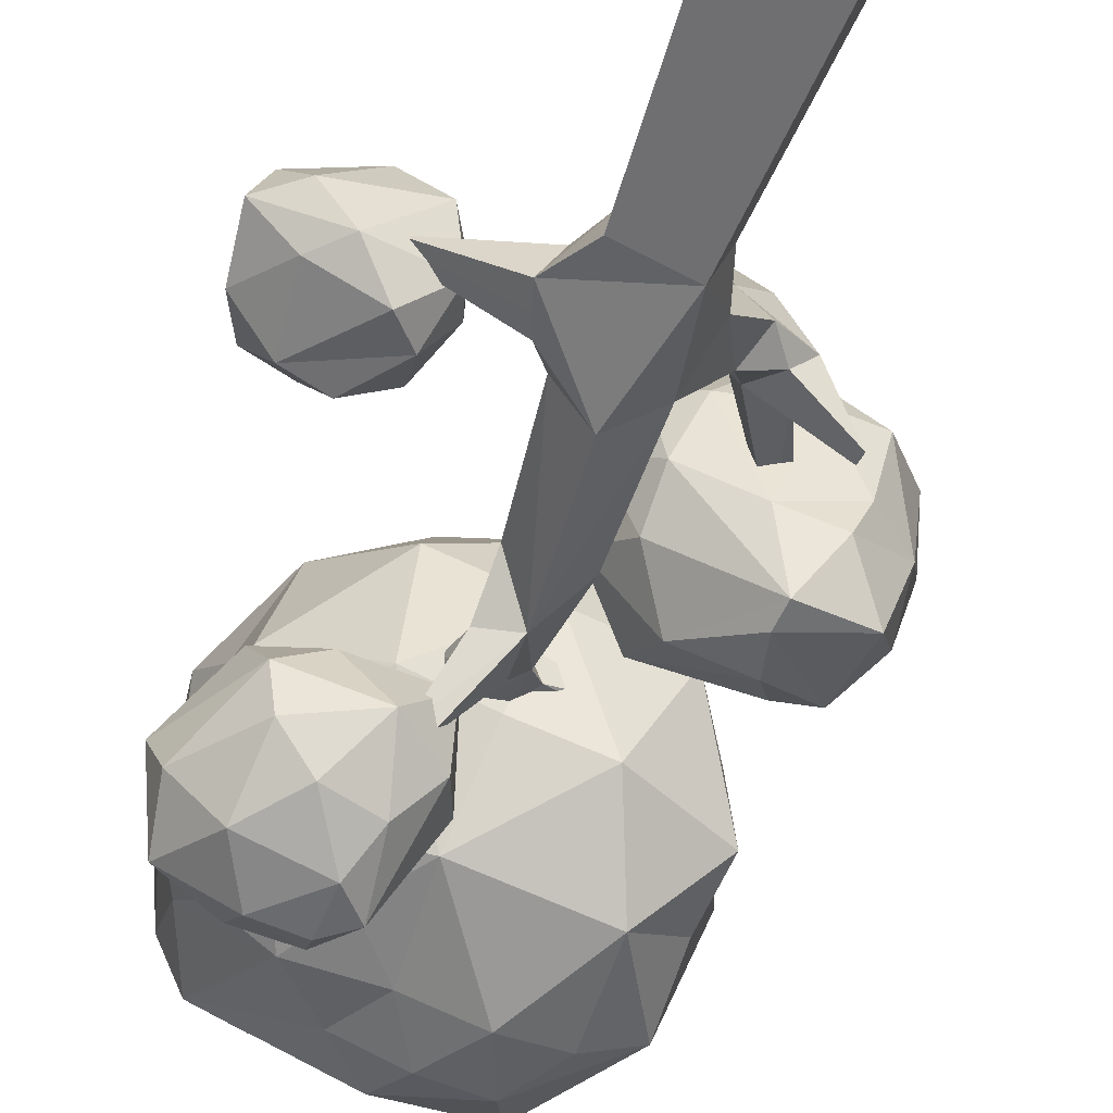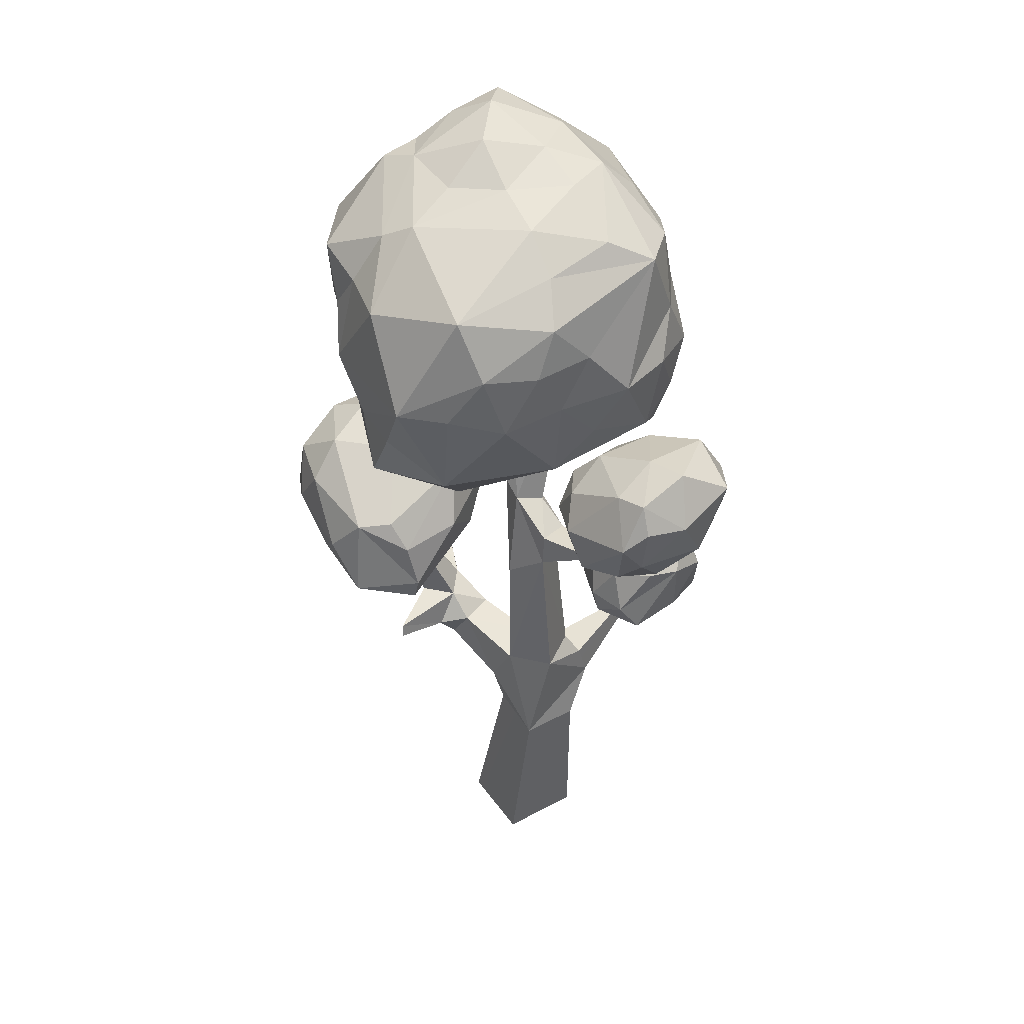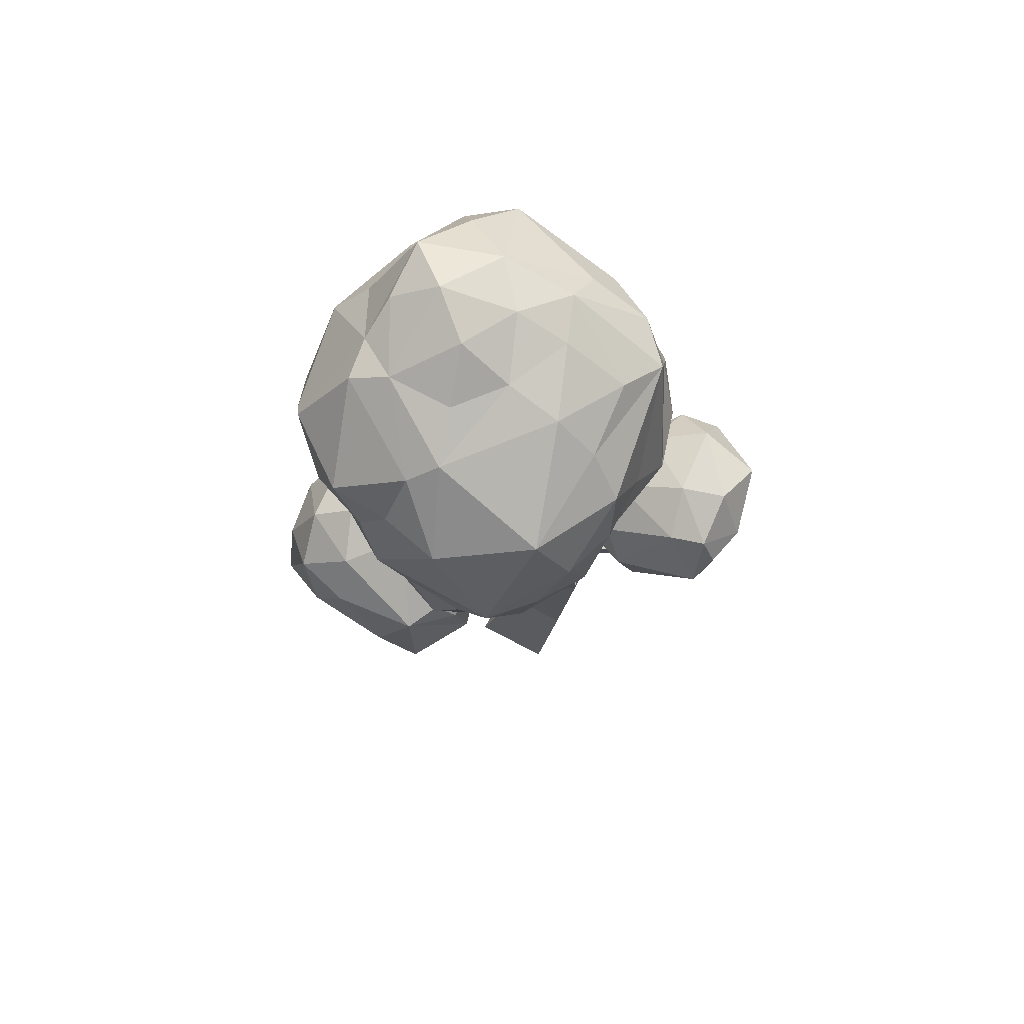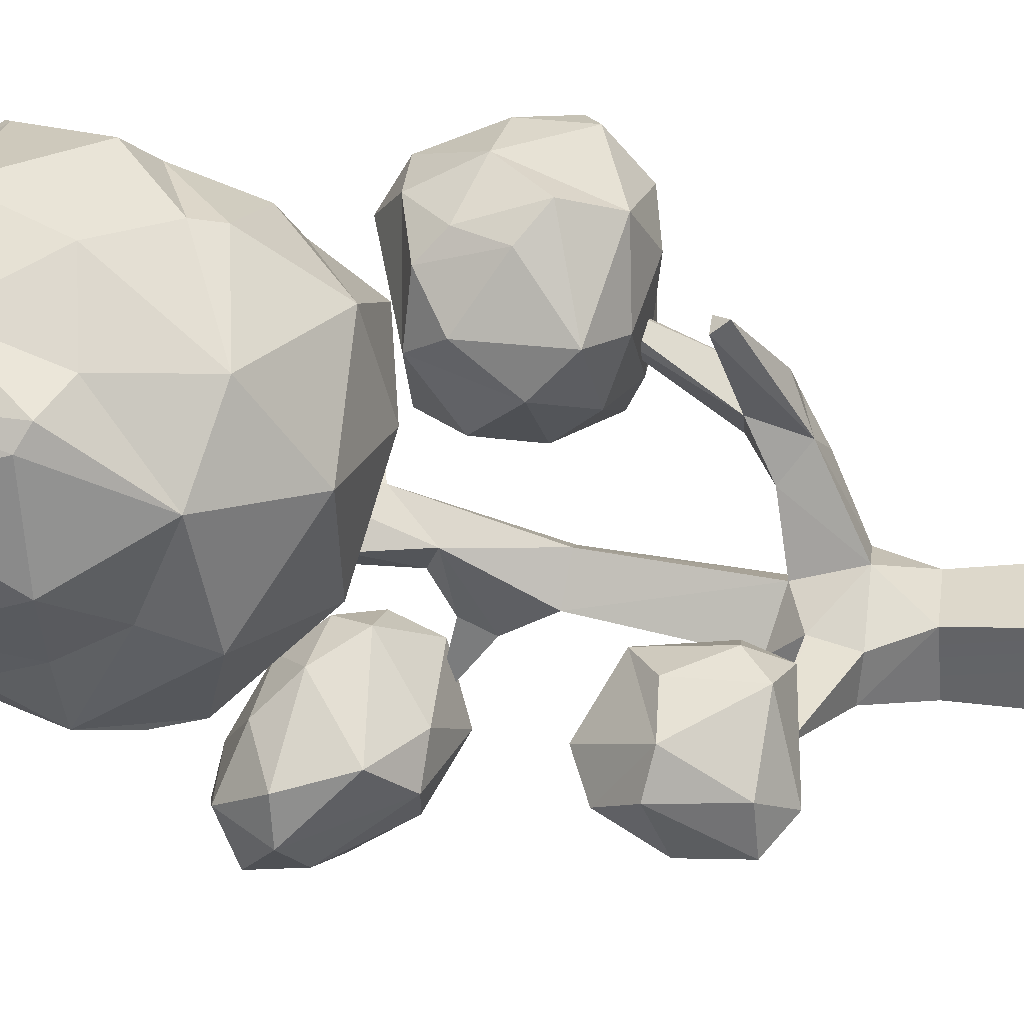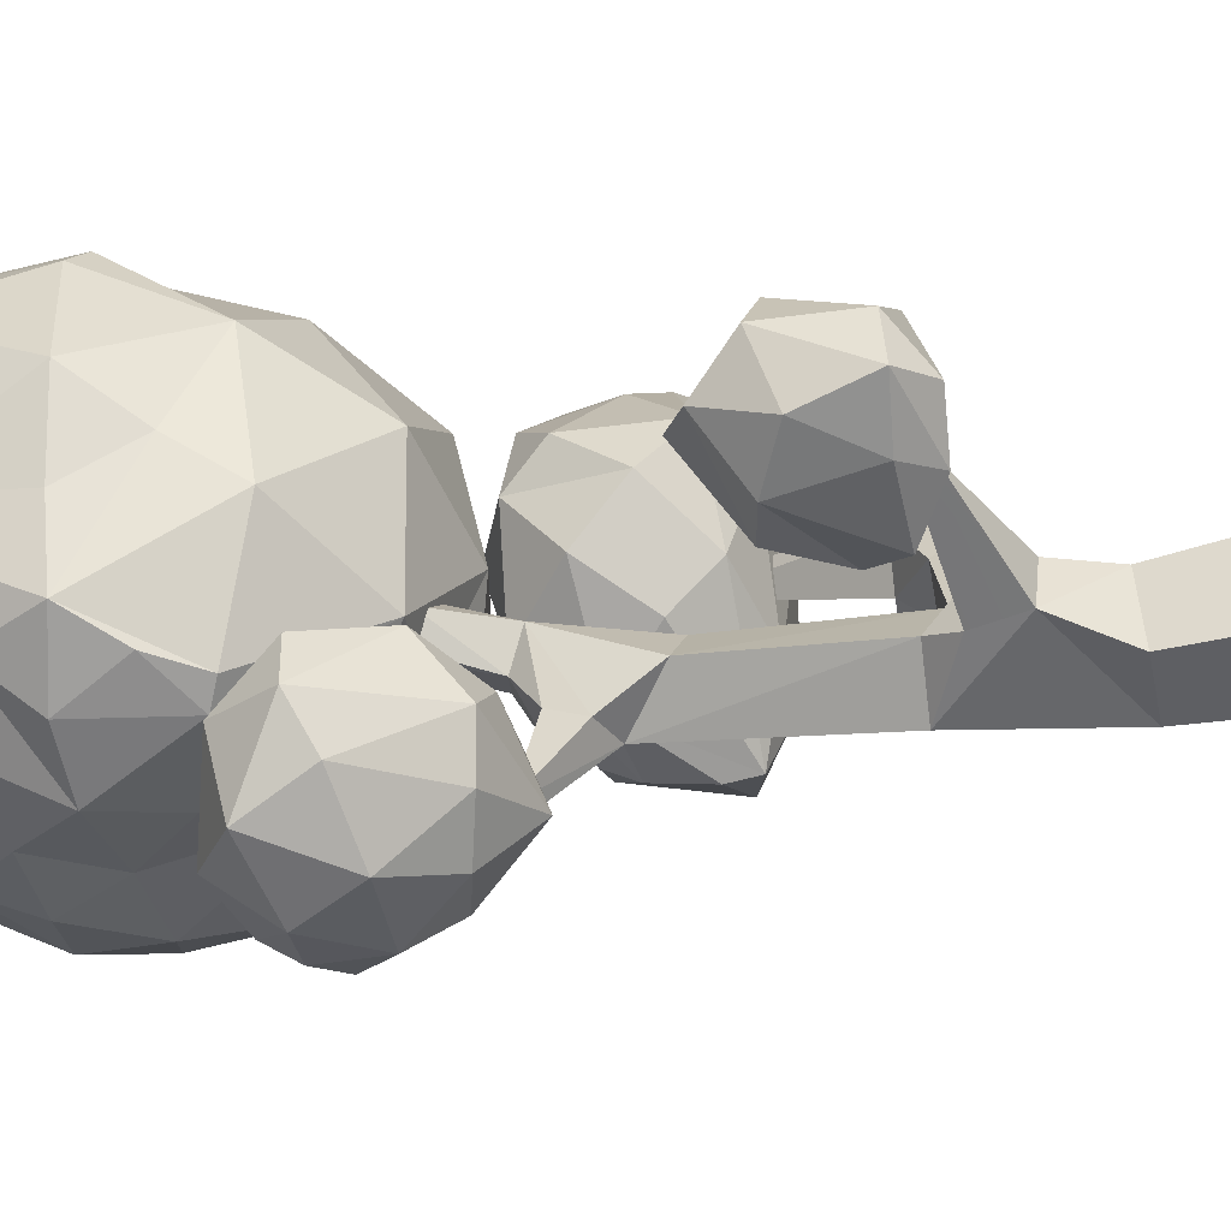
<metadata>
{"format":"obj","ext":"obj","renderer":"f3d","projection":"perspective","resolution":1024,"background":"white","views":[{"elev":-46.1,"azim":-16.9,"up":"+Z"},{"elev":42.3,"azim":169.4,"up":"+Y"},{"elev":73.4,"azim":139.9,"up":"+Y"},{"elev":59.0,"azim":-81.3,"up":"+Z"},{"elev":-19.1,"azim":-77.7,"up":"+Z"}]}
</metadata>
<code>
o Tree1
v -1.527 -0.5153 -0.5104
v -1.571 12.26 -2.826
v 3.449 7.543 -0.1557
v 3.43 7.875 -0.08518
v 1.546 8.52 3.969
v 1.912 8.52 3.977
v 3.446 11.06 2.165
v 3.357 11.1 1.766
v 2.252 13.82 0.3849
v 2.137 14.18 0.5646
v 2.149 14.18 0.1981
v -1.968 14.62 -0.1038
v -1.788 14.92 -0.06158
v 0.224 18.5 1.677
v 0.0701 18.59 1.356
v 0.4006 18.59 1.198
v -3.529 6.899 0.9028
v -1.486 5.55 0.2954
v -1.973 5.55 -0.5534
v -1.717 6.483 -0.6998
v -1.231 6.483 0.149
v -3.608 6.562 0.9482
v 0.3236 14.11 0.6087
v -0.5696 14.6 0.3589
v 0.07337 14.19 -0.05966
v 0.5545 18.5 1.518
v -1.013 13.79 0.4256
v -0.8772 13.79 -0.1524
v -0.5609 14.29 -0.07803
v -0.294 14.48 0.9354
v 0.5299 13.46 0.02235
v 0.2442 13.34 0.5759
v -0.5965 12.37 0.2435
v -0.5783 12.58 -0.4946
v 0.1413 12.71 -0.4889
v -1.183 11.33 -1.313
v -0.4341 12.02 -1.525
v -1.038 12.02 -1.105
v -1.868 12.27 -2.634
v 2.188 7.06 0.6473
v 2.579 7.885 1.353
v 2.668 7.06 1.119
v 2.11 7.248 2.489
v 1.322 6.734 1.804
v 1.484 7.87 1.96
v 2.313 7.842 2.111
v 1.724 8.223 4.189
v 1.757 7.835 1.029
v 3.68 10.94 1.85
v 0.7952 5.603 -0.2916
v -0.03832 5.603 0.5294
v 0.3977 6.836 -0.8666
v 1.773 6.44 0.8573
v 0.7563 7.234 1.19
v 1.436 7.216 0.5336
v -0.2956 6.846 0.1236
v -1.32 7.078 -0.5863
v -0.648 7.078 -1.618
v 0.4022 10.29 -0.8127
v -0.159 10.29 0.0489
v -1.019 10.35 -0.5114
v -0.412 11.08 -1.463
v 0.3858 -0.5154 -1.274
v 1.16 -0.5147 0.6321
v -0.7725 -0.5152 1.4
v -1.421 4.228 -1.032
v -0.05121 4.228 -1.58
v 0.4908 4.45 -0.226
v -0.8788 4.45 0.3223
v -1.013 13.79 0.4256
v -0.8772 13.79 -0.1524
v -0.5609 14.29 -0.07803
v -0.6967 14.29 0.4999
v 1.62 22.04 0.85
v 0.6041 22.81 1.656
v 2.247 22.15 2.298
v 0.2498 22.1 0.3842
v 2.646 21.55 0.04179
v 2.006 20.47 -2.673
v 3.925 19.96 -1.181
v -0.1278 21.73 -0.9179
v 3.372 21.15 0.3931
v 4.166 19.98 0.2992
v 2.922 21.82 2.993
v 4.658 20.24 1.616
v 4.118 20.01 3.682
v 4.481 17.98 2.733
v 4.55 18.95 0.8969
v 4.296 17.26 1.991
v 4.666 17.79 0.2017
v 4.194 16.37 -0.4655
v 4.287 16.77 0.8456
v 3.579 17.88 -2.69
v 3.754 16.34 -1.755
v 2.437 15.44 -2.713
v 2.378 17.87 -3.158
v 1.506 19.1 -3.333
v 0.9714 17.49 -3.373
v 0.1232 18.95 -3.229
v -0.3177 20.08 -2.879
v -0.4187 20.96 -1.908
v -3.19 20.68 -1.207
v -1.264 19.01 -2.658
v -2.335 17.75 -2.495
v -0.5477 17.6 -2.83
v -1.52 16.41 -2.368
v -0.5329 15.14 -2.236
v 0.02547 13.82 -0.4089
v 1.823 13.68 -1.024
v -1.669 13.69 0.04474
v -3.107 15.8 -1.595
v -3.417 15.61 -1.156
v -3.895 16.53 -0.9353
v -3.449 17.8 -1.62
v -3.791 18.9 -0.7806
v -4.351 17.55 -0.3421
v -4.068 19.11 0.3677
v -4.062 17.76 1.257
v -3.672 16.45 2.077
v -3.539 15.16 1.279
v -1.329 13.8 2.817
v -2.735 15.75 3.91
v -2.3 17.92 5.287
v -1.336 17.48 5.194
v -0.7134 15.36 4.728
v -2.729 18.16 4.989
v -4.009 17.79 3.061
v -3.239 20.62 4.175
v -3.972 20.15 1.361
v -3.738 20.63 -0.03067
v -3.237 21.23 1.395
v -1.651 22.38 2.811
v -2.331 22.15 1.11
v -1.995 21.31 -1.132
v -1.447 22.09 0.3071
v -0.9528 22.51 1.522
v 0.1628 23.13 2.947
v 1.053 22.47 3.714
v -0.2527 22.7 4.286
v 2.033 21.91 3.486
v -1.871 21.62 4.298
v 0.9695 21.02 4.732
v -0.6296 20.17 5.221
v 1.741 20.12 5.225
v -0.8197 19.75 5.46
v -2.167 20.31 4.998
v 0.6557 17.88 5.664
v 3.049 17.84 5.055
v 1.687 16.49 5.108
v 1.762 15.85 5.005
v 3.274 17.25 4.285
v 3.724 17.01 3.139
v 3.162 15.52 3.688
v 3.953 19.86 3.901
v 3.263 15.07 2.715
v 1.432 13.89 3.778
v 3.133 13.74 1.418
v 0.7609 13.2 1.505
v 4.066 14.95 -1.108
v 4.206 15.82 1.378
v 5.257 11.33 0.05736
v 5.893 11.59 2.013
v 5.344 10.4 1.044
v 4.69 10.28 -0.7431
v 5.518 12.71 1.284
v 4.532 12.29 -0.4351
v 3.645 12.31 -0.5011
v 3.268 11.6 -0.8657
v 3.03 10.46 -1.03
v 3.292 13.55 1.273
v 4.847 13.64 1.764
v 5.693 12.81 2.672
v 4.672 13.61 3.339
v 3.895 14.1 2.663
v 3.518 13.56 3.895
v 1.314 13.21 2.749
v 1.698 13.16 0.6365
v 0.6696 12.11 1.636
v 0.689 11.19 2.777
v 1.143 12.47 3.561
v 2.11 13.17 3.993
v 2.642 12.66 4.415
v 2.321 11.64 4.533
v 3.105 11.12 4.825
v 1.2 10.41 3.65
v 1.42 10.07 1.71
v 2.005 9.73 3.041
v 3.329 9.978 4.394
v 3.66 9.464 2.983
v 4.884 9.734 3.07
v 4.069 12.26 4.49
v 5.396 10.69 3.763
v 5.277 12.1 3.817
v 5.835 11.01 3.374
v 4.422 9.602 1.267
v 2.798 9.551 0.6953
v 4 9.503 0.3564
v 3.125 9.869 -0.8944
v 1.234 10.88 0.8096
v 1.87 11.81 -0.2675
v -4.827 14.97 -3.597
v -3.486 14.59 -4.562
v -4.036 13.41 -4.089
v -3.555 15.74 -3.768
v -4.469 15.43 -2.114
v -5.159 14.27 -1.944
v -4.95 13.78 -2.861
v -3.709 12.2 -2.953
v -3.857 12.17 -1.927
v -4.061 13.01 -0.9237
v -2.901 12.15 -1.468
v -2.106 11.62 -2.87
v -1.087 12.2 -1.77
v -1.124 12.42 -3.213
v -1.906 12.7 -4.037
v -3.017 12.41 -3.818
v -2.372 13.49 -4.602
v -1.828 14.19 -4.694
v -2.468 14.66 -4.712
v -2.407 15.33 -4.329
v -1.922 15.11 -3.612
v -2.925 15.57 -2.877
v -3.329 14.99 -1.172
v -1.889 14.85 -1.592
v -1.298 14.03 -1.136
v -2.607 14.18 -0.5405
v -1.01 14.19 -2.203
v -0.7651 13.54 -2.936
v -0.8173 13.2 -1.576
v -1.599 13.29 -0.7476
v -4.616 14.42 -1.097
v -2.946 8.564 0.2179
v -3.034 7.537 -0.2755
v -2.403 7.517 0.6146
v -3.907 8.695 -0.1967
v -2.492 8.535 1.17
v -4.22 9.78 1.227
v -2.867 9.096 1.986
v -2.356 7.441 1.741
v -2.982 7.431 2.704
v -3.638 8.555 2.642
v -4.782 8.451 2.692
v -3.635 6.893 2.86
v -5.282 6.939 2.23
v -5.475 8.567 2.088
v -5.204 9.324 1.186
v -5.65 8.041 0.787
v -4.786 8.51 0.04177
v -4.874 6.857 0.4089
v -3.563 6.817 -0.3223
v -4.201 6.272 0.4798
v -2.574 6.765 0.629
v -2.8 6.579 2.039
v -4.87 6.231 1.383
v -5.715 6.767 1.28
f 16 23 25
f 15 30 14
f 14 23 26
f 53 40 42
f 38 33 34
f 15 25 24
f 59 35 32
f 17 18 21
f 17 19 22
f 22 19 18
f 61 60 33
f 67 52 50
f 33 60 32
f 60 59 32
f 67 58 52
f 21 51 56
f 16 14 26
f 18 69 51
f 69 68 51
f 21 18 51
f 54 48 55
f 36 33 38
f 30 27 33
f 20 57 58
f 7 49 8
f 51 68 50
f 68 67 50
f 19 20 58
f 44 42 43
f 5 47 6
f 30 24 27
f 28 29 34
f 29 35 34
f 29 25 35
f 72 24 29
f 73 27 24
f 19 69 18
f 25 29 24
f 70 28 27
f 71 29 28
f 62 35 59
f 19 67 66
f 63 65 1
f 30 33 32
f 46 42 41
f 57 21 56
f 37 34 35
f 34 27 28
f 40 55 48
f 23 30 32
f 13 71 12
f 13 73 72
f 13 70 73
f 9 32 31
f 10 32 9
f 11 23 10
f 11 31 25
f 39 62 36
f 39 37 2
f 39 36 38
f 4 48 41
f 4 42 3
f 4 40 48
f 47 44 43
f 5 44 47
f 6 45 5
f 6 43 46
f 49 46 41
f 8 45 7
f 8 41 48
f 44 50 53
f 54 51 44
f 55 56 54
f 55 50 52
f 60 52 59
f 61 56 60
f 62 57 61
f 62 52 58
f 67 1 66
f 67 64 63
f 69 64 68
f 66 65 69
f 16 26 23
f 16 25 15
f 14 30 23
f 15 24 30
f 17 22 18
f 17 21 20
f 17 20 19
f 16 15 14
f 54 45 48
f 36 61 33
f 11 10 9
f 44 53 42
f 72 73 24
f 73 70 27
f 19 66 69
f 70 71 28
f 71 72 29
f 62 37 35
f 19 58 67
f 63 64 65
f 44 45 54
f 62 61 36
f 46 43 42
f 57 20 21
f 37 38 34
f 34 33 27
f 40 53 55
f 32 35 31
f 25 31 35
f 12 71 70
f 13 72 71
f 13 12 70
f 10 23 32
f 11 25 23
f 11 9 31
f 39 2 62
f 2 37 62
f 39 38 37
f 4 41 42
f 3 42 40
f 4 3 40
f 5 45 44
f 6 46 45
f 6 47 43
f 49 7 46
f 7 45 46
f 8 48 45
f 8 49 41
f 44 51 50
f 54 56 51
f 55 52 56
f 55 53 50
f 60 56 52
f 61 57 56
f 62 58 57
f 62 59 52
f 67 63 1
f 67 68 64
f 69 65 64
f 66 1 65
f 74 75 76
f 75 74 77
f 78 74 76
f 78 77 74
f 79 78 80
f 79 81 78
f 80 78 82
f 81 77 78
f 78 76 82
f 83 80 82
f 85 83 82
f 84 82 76
f 84 85 82
f 85 86 87
f 86 85 84
f 85 87 88
f 83 85 88
f 88 87 89
f 89 90 88
f 83 88 90
f 91 90 92
f 90 91 93
f 92 90 89
f 80 83 90
f 93 80 90
f 94 93 91
f 93 94 95
f 93 95 96
f 79 80 93
f 93 96 97
f 97 79 93
f 98 97 96
f 97 98 99
f 100 97 99
f 100 79 97
f 101 100 102
f 101 79 100
f 100 103 102
f 103 100 99
f 104 103 105
f 103 104 102
f 105 103 99
f 104 105 106
f 106 105 107
f 105 98 107
f 99 98 105
f 107 111 106
f 109 108 107
f 108 110 107
f 95 109 107
f 98 95 107
f 111 107 110
f 110 112 111
f 112 113 111
f 111 104 106
f 104 111 114
f 113 114 111
f 115 114 116
f 114 115 104
f 113 116 114
f 115 116 117
f 116 118 117
f 118 116 119
f 119 116 120
f 112 120 116
f 112 116 113
f 122 119 120
f 120 112 110
f 120 110 121
f 122 120 121
f 124 123 122
f 122 123 126
f 122 125 124
f 125 122 121
f 122 126 127
f 119 122 127
f 127 128 129
f 126 128 127
f 118 127 129
f 127 118 119
f 128 131 129
f 118 129 117
f 130 129 131
f 117 129 130
f 131 128 132
f 132 133 131
f 133 130 131
f 134 133 135
f 134 102 133
f 135 133 136
f 136 133 132
f 102 130 133
f 135 136 77
f 75 77 136
f 132 137 136
f 137 75 136
f 139 138 137
f 137 138 76
f 139 137 132
f 75 137 76
f 140 138 139
f 142 140 139
f 132 141 139
f 139 141 143
f 142 139 143
f 144 142 143
f 145 144 143
f 141 146 143
f 146 145 143
f 128 126 146
f 126 123 146
f 141 128 146
f 123 145 146
f 144 145 147
f 147 145 124
f 124 145 123
f 149 148 147
f 144 147 148
f 147 125 149
f 125 147 124
f 149 151 148
f 149 150 151
f 125 150 149
f 153 152 151
f 152 87 151
f 151 150 153
f 148 151 154
f 87 154 151
f 154 144 148
f 144 154 140
f 140 154 86
f 87 86 154
f 153 155 152
f 155 153 156
f 150 156 153
f 156 150 125
f 121 156 125
f 157 155 156
f 156 158 157
f 158 156 121
f 158 108 109
f 110 108 158
f 158 109 157
f 110 158 121
f 159 157 109
f 159 160 157
f 160 155 157
f 160 89 155
f 160 92 89
f 160 91 92
f 159 91 160
f 95 159 109
f 91 159 94
f 159 95 94
f 89 152 155
f 89 87 152
f 142 144 140
f 132 128 141
f 138 140 76
f 140 84 76
f 86 84 140
f 81 135 77
f 81 134 135
f 134 81 101
f 134 101 102
f 102 115 130
f 115 117 130
f 115 102 104
f 81 79 101
f 96 95 98
f 161 162 163
f 162 161 165
f 163 164 161
f 161 164 166
f 161 166 165
f 167 166 168
f 166 167 170
f 169 168 166
f 166 164 169
f 171 166 170
f 171 165 166
f 172 165 171
f 171 170 174
f 173 172 171
f 173 171 174
f 175 173 174
f 176 175 174
f 170 176 174
f 176 177 178
f 177 176 170
f 176 178 179
f 180 176 179
f 180 181 176
f 181 175 176
f 182 175 181
f 182 181 183
f 183 181 180
f 184 183 185
f 183 184 182
f 183 180 185
f 185 186 187
f 185 179 186
f 185 187 188
f 185 180 179
f 184 185 188
f 188 189 190
f 188 187 189
f 188 190 192
f 184 188 191
f 192 191 188
f 192 193 191
f 192 194 193
f 192 190 194
f 194 172 193
f 190 163 194
f 194 163 162
f 194 162 172
f 173 191 193
f 173 193 172
f 191 173 175
f 184 191 182
f 175 182 191
f 195 190 189
f 190 195 163
f 195 189 196
f 196 197 195
f 197 163 195
f 164 163 197
f 164 197 198
f 196 198 197
f 198 186 199
f 186 198 196
f 199 200 198
f 198 169 164
f 200 169 198
f 169 200 168
f 168 200 177
f 178 177 200
f 199 178 200
f 179 199 186
f 179 178 199
f 189 187 196
f 186 196 187
f 170 167 177
f 167 168 177
f 162 165 172
f 201 202 203
f 202 201 204
f 201 203 207
f 204 201 205
f 201 206 205
f 206 201 207
f 207 203 208
f 208 209 207
f 207 209 206
f 209 210 206
f 209 211 210
f 212 211 209
f 212 209 208
f 213 212 214
f 211 212 213
f 212 215 214
f 212 216 215
f 212 208 216
f 217 216 203
f 217 215 216
f 216 208 203
f 218 217 219
f 215 217 218
f 217 202 219
f 202 217 203
f 218 219 220
f 219 202 220
f 221 218 220
f 221 220 222
f 222 220 204
f 204 220 202
f 224 221 222
f 205 222 204
f 205 223 222
f 223 224 222
f 226 225 224
f 225 227 224
f 223 226 224
f 224 227 221
f 229 228 227
f 227 228 221
f 229 227 225
f 230 229 225
f 230 213 229
f 213 228 229
f 210 230 226
f 210 211 230
f 230 225 226
f 230 211 213
f 214 218 228
f 221 228 218
f 213 214 228
f 210 226 231
f 231 226 223
f 223 205 231
f 206 231 205
f 206 210 231
f 214 215 218
f 234 233 232
f 233 235 232
f 234 232 236
f 232 235 237
f 238 236 232
f 238 232 237
f 240 239 238
f 239 236 238
f 240 238 241
f 242 241 238
f 242 238 237
f 244 243 242
f 243 241 242
f 244 242 245
f 246 245 242
f 246 242 237
f 247 245 246
f 235 246 237
f 248 247 246
f 235 248 246
f 249 247 248
f 250 249 248
f 233 248 235
f 250 248 233
f 251 249 250
f 251 250 252
f 252 250 233
f 253 251 252
f 253 252 239
f 252 234 239
f 234 252 233
f 253 254 251
f 243 254 253
f 240 253 239
f 243 253 240
f 254 243 244
f 254 244 255
f 251 254 255
f 255 244 245
f 251 255 249
f 249 255 247
f 255 245 247
f 243 240 241
f 239 234 236

</code>
